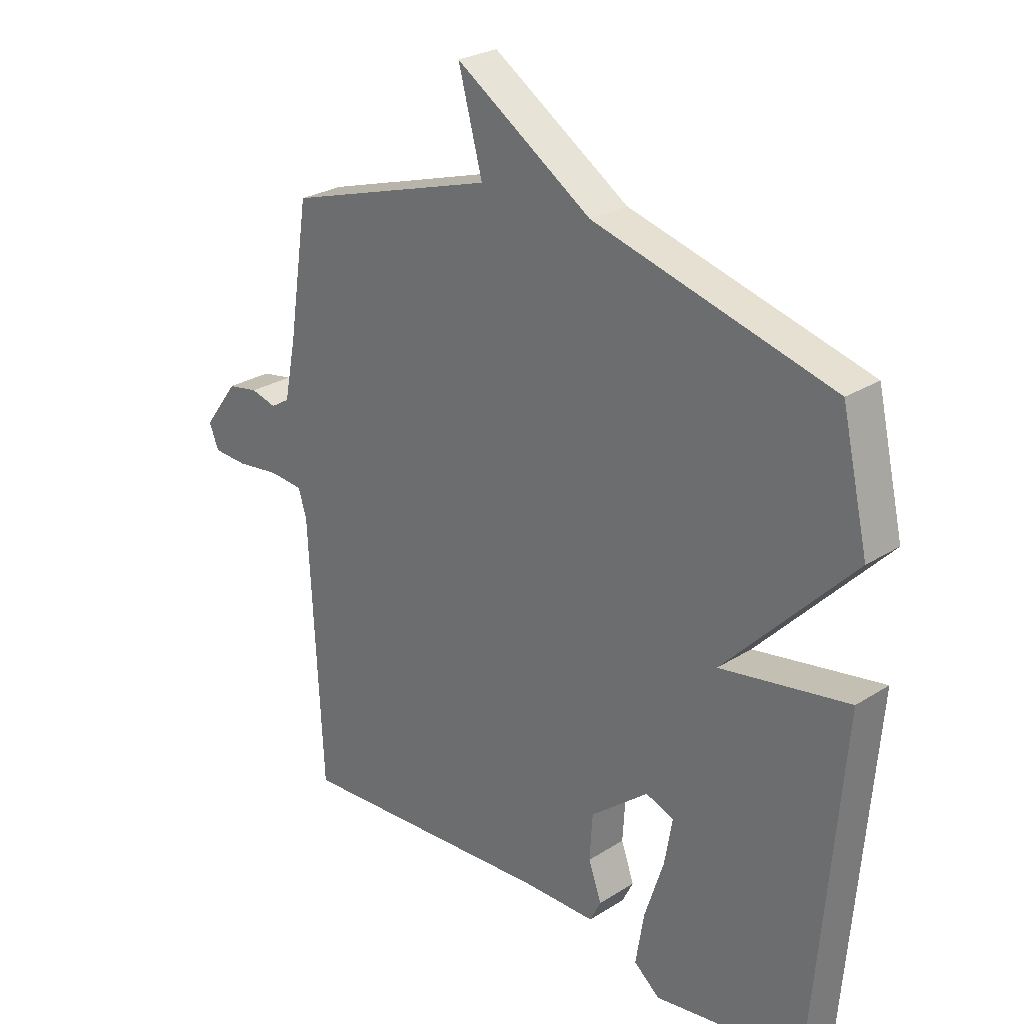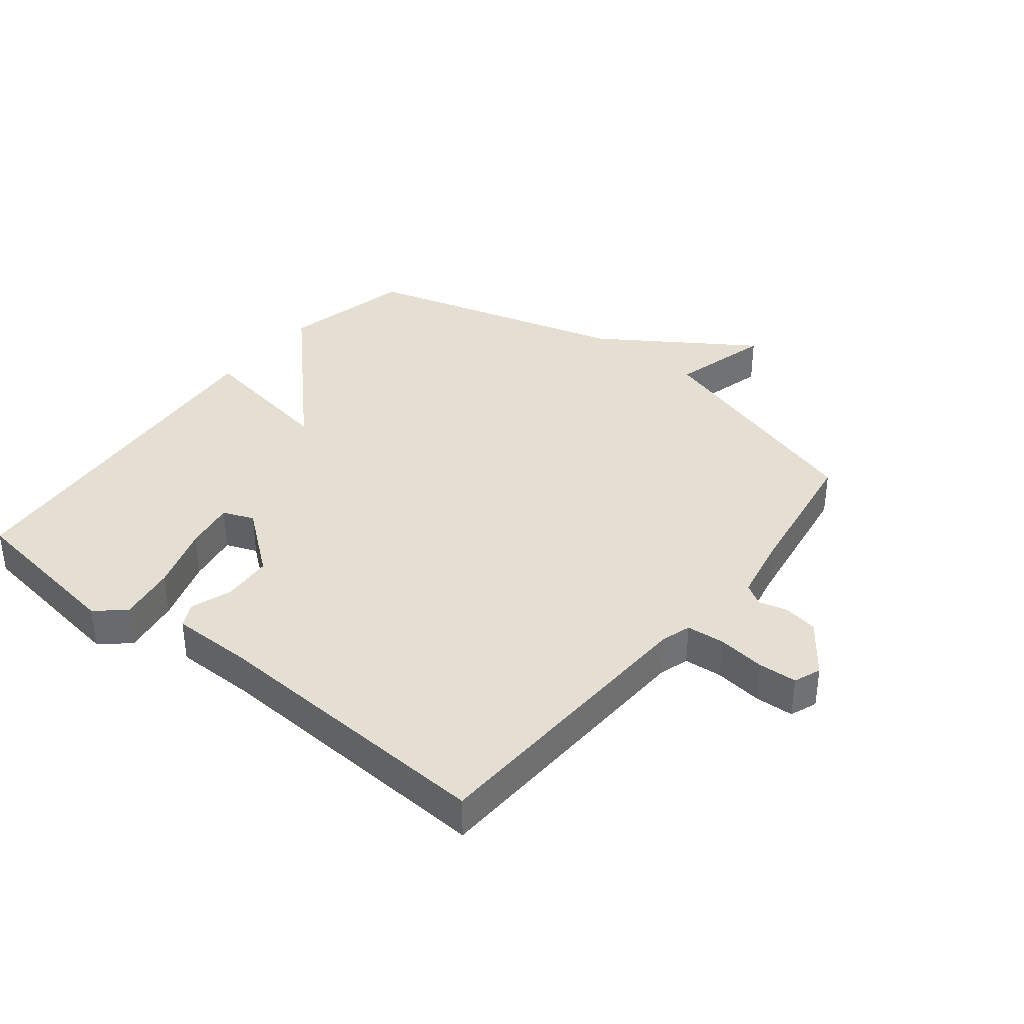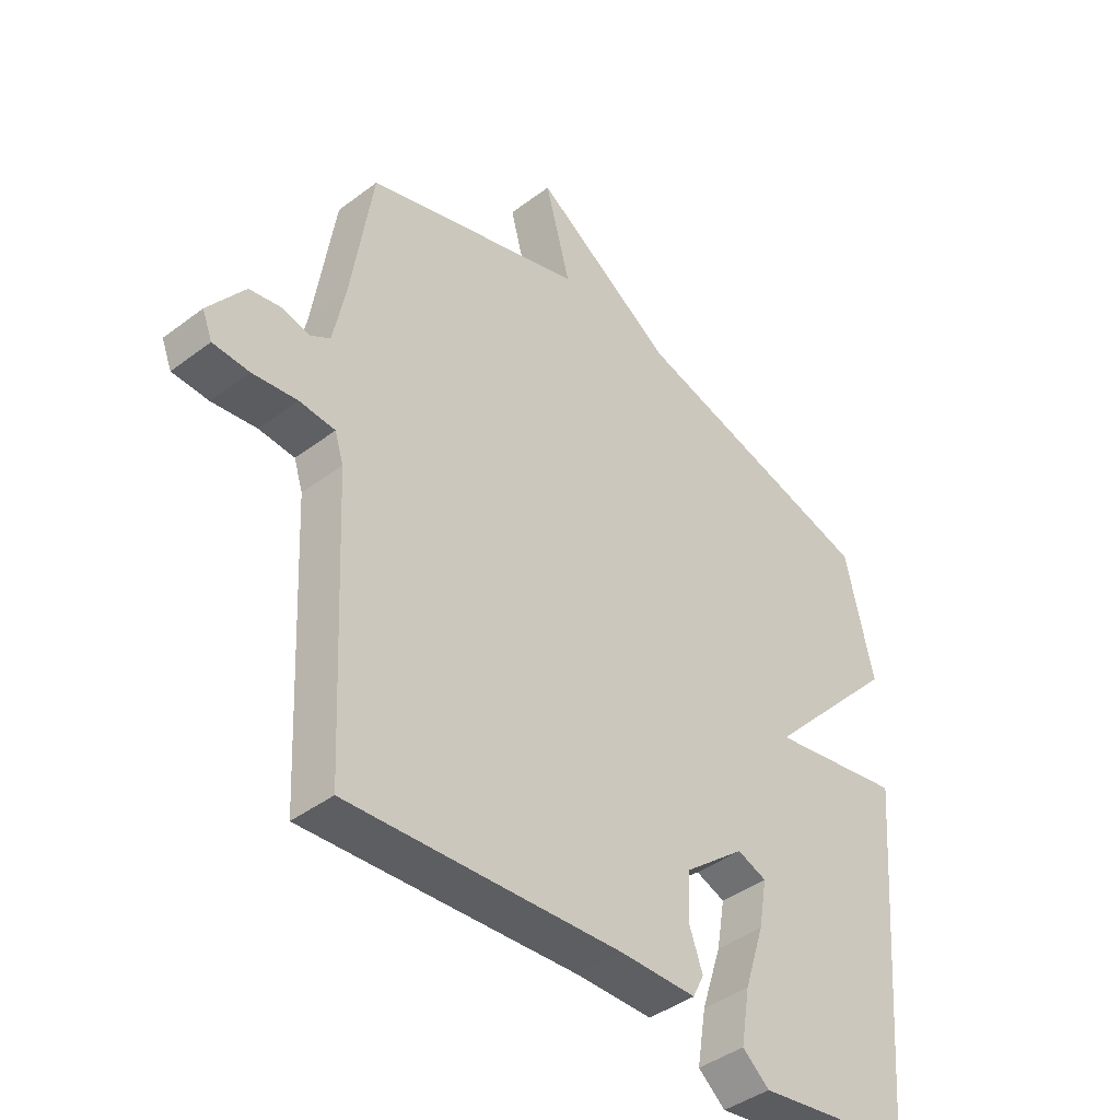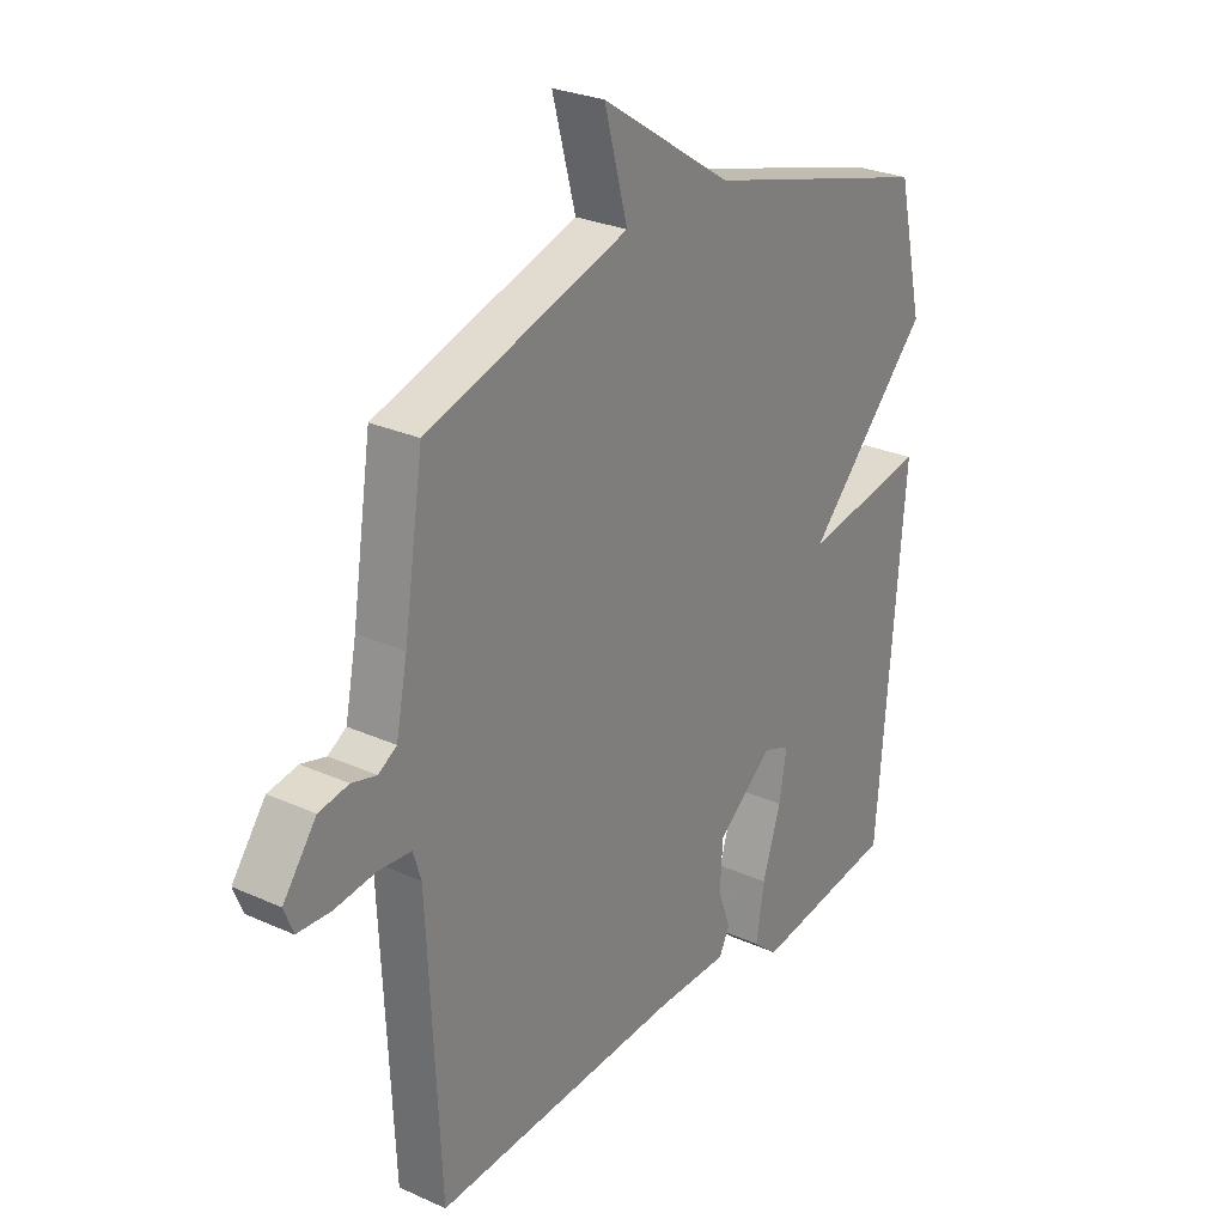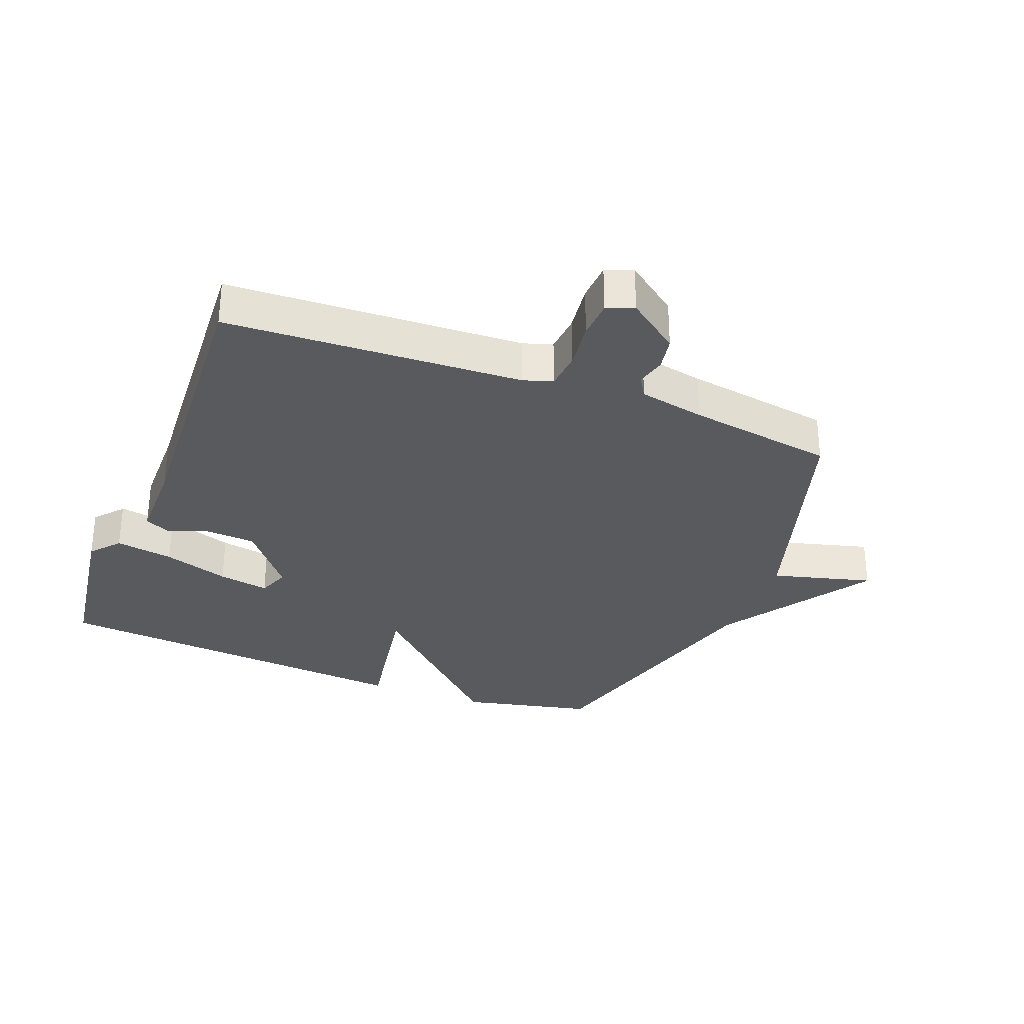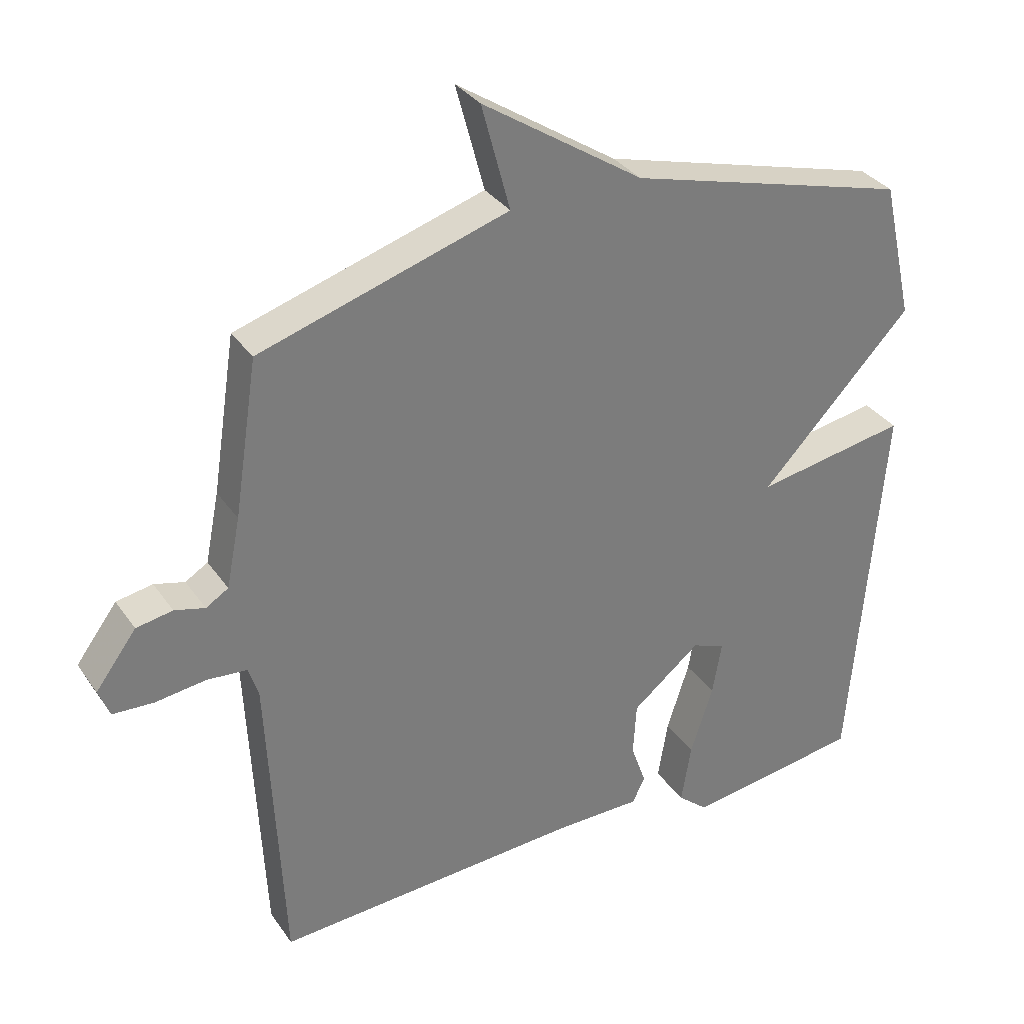
<metadata>
{"format":"obj","ext":"obj","renderer":"f3d","projection":"perspective","resolution":1024,"background":"white","views":[{"elev":26.6,"azim":45.3,"up":"+Z"},{"elev":37.2,"azim":-141.7,"up":"+Y"},{"elev":-41.6,"azim":-47.7,"up":"+Z"},{"elev":27.3,"azim":-55.1,"up":"+Z"},{"elev":-31.4,"azim":-111.3,"up":"+Y"},{"elev":33.0,"azim":-29.2,"up":"+Z"}]}
</metadata>
<code>
v -0.5 0.07 0.5
v -0.125 0.07 0.616
v -0.168 0.07 0.776
v 0.075 0.07 0.616
v 0.5 0.07 0.5
v 0.548 0.07 0.29
v 0.319 0.07 0.05
v 0.548 0.07 0.09
v 0.5 0.07 -0.5
v 0.234 0.07 -0.539
v 0.188 0.07 -0.5
v 0.203 0.07 -0.408
v 0.237 0.07 -0.303
v 0.251 0.07 -0.222
v 0.201 0.07 -0.203
v 0.098 0.07 -0.286
v 0.093 0.07 -0.367
v 0.116 0.07 -0.432
v 0.097 0.07 -0.471
v -0.034 0.07 -0.472
v -0.5 0.07 -0.5
v -0.523 0.07 -0.029
v -0.538 0.07 0.018
v -0.599 0.07 0.023
v -0.675 0.07 0.013
v -0.737 0.07 0.016
v -0.754 0.07 0.059
v -0.692 0.07 0.142
v -0.637 0.07 0.152
v -0.591 0.07 0.14
v -0.557 0.07 0.161
v -0.536 0.07 0.266
v -0.5 0 0.5
v -0.125 0 0.616
v -0.168 0 0.776
v 0.075 0 0.616
v 0.5 0 0.5
v 0.548 0 0.29
v 0.319 0 0.05
v 0.548 0 0.09
v 0.5 0 -0.5
v 0.234 0 -0.539
v 0.188 0 -0.5
v 0.203 0 -0.408
v 0.237 0 -0.303
v 0.251 0 -0.222
v 0.201 0 -0.203
v 0.098 0 -0.286
v 0.093 0 -0.367
v 0.116 0 -0.432
v 0.097 0 -0.471
v -0.034 0 -0.472
v -0.5 0 -0.5
v -0.523 0 -0.029
v -0.538 0 0.018
v -0.599 0 0.023
v -0.675 0 0.013
v -0.737 0 0.016
v -0.754 0 0.059
v -0.692 0 0.142
v -0.637 0 0.152
v -0.591 0 0.14
v -0.557 0 0.161
v -0.536 0 0.266
f 28 29 30
f 27 28 30
f 26 27 30
f 25 26 30
f 24 25 30
f 23 24 30 31
f 22 23 31 32
f 32 1 2
f 22 32 2
f 21 22 2
f 20 21 2
f 17 18 19 20
f 11 12 13
f 10 11 13
f 9 10 13
f 8 9 13
f 7 8 13 14
f 4 5 6 7
f 7 14 15
f 4 7 15
f 3 4 15
f 2 3 15
f 16 17 20 2
f 2 15 16
f 62 61 60
f 62 60 59
f 62 59 58
f 62 58 57
f 62 57 56
f 63 62 56 55
f 64 63 55 54
f 34 33 64
f 34 64 54
f 34 54 53
f 34 53 52
f 52 51 50 49
f 45 44 43
f 45 43 42
f 45 42 41
f 45 41 40
f 46 45 40 39
f 39 38 37 36
f 47 46 39
f 47 39 36
f 47 36 35
f 47 35 34
f 34 52 49 48
f 48 47 34
f 1 33 34 2
f 2 34 35 3
f 3 35 36 4
f 4 36 37 5
f 5 37 38 6
f 6 38 39 7
f 7 39 40 8
f 8 40 41 9
f 9 41 42 10
f 10 42 43 11
f 11 43 44 12
f 12 44 45 13
f 13 45 46 14
f 14 46 47 15
f 15 47 48 16
f 16 48 49 17
f 17 49 50 18
f 18 50 51 19
f 19 51 52 20
f 20 52 53 21
f 21 53 54 22
f 22 54 55 23
f 23 55 56 24
f 24 56 57 25
f 25 57 58 26
f 26 58 59 27
f 27 59 60 28
f 28 60 61 29
f 29 61 62 30
f 30 62 63 31
f 31 63 64 32
f 32 64 33 1

</code>
